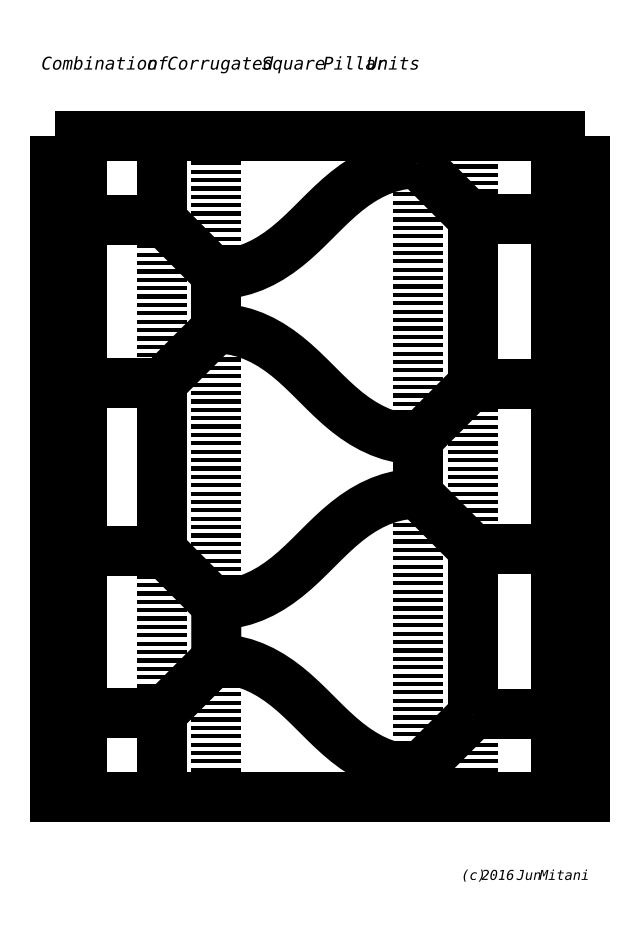
<metadata>
{"format":"dxf","ext":"dxf","renderer":"ezdxf+matplotlib","layout":"modelspace","background":"white","min_lineweight":24,"dpi":150}
</metadata>
<code>
0
SECTION
2
ENTITIES
0
POLYLINE
8
CUTLINE
66
     1
10
0
20
0
30
0
0
VERTEX
8
CUTLINE
10
15.69
20
-37.29
30
0
0
VERTEX
8
CUTLINE
10
15.69
20
-259.7
30
0
0
VERTEX
8
CUTLINE
10
194.3
20
-259.7
30
0
0
VERTEX
8
CUTLINE
10
194.3
20
-37.29
30
0
0
SEQEND
8
CUTLINE
0
POLYLINE
8
CUTLINE
66
     1
10
0
20
0
30
0
0
VERTEX
8
CUTLINE
10
194.3
20
-37.29
30
0
0
VERTEX
8
CUTLINE
10
15.69
20
-37.29
30
0
0
SEQEND
8
CUTLINE
0
POLYLINE
8
VALLEYLINE
66
     1
10
0
20
0
30
0
0
VERTEX
8
VALLEYLINE
10
184.5
20
-65.09
30
0
0
VERTEX
8
VALLEYLINE
10
194.3
20
-74.93
30
0
0
SEQEND
8
VALLEYLINE
0
POLYLINE
8
VALLEYLINE
66
     1
10
0
20
0
30
0
0
VERTEX
8
VALLEYLINE
10
184.5
20
-120.7
30
0
0
VERTEX
8
VALLEYLINE
10
194.3
20
-130.5
30
0
0
SEQEND
8
VALLEYLINE
0
POLYLINE
8
VALLEYLINE
66
     1
10
0
20
0
30
0
0
VERTEX
8
VALLEYLINE
10
184.5
20
-176.3
30
0
0
VERTEX
8
VALLEYLINE
10
194.3
20
-186.1
30
0
0
SEQEND
8
VALLEYLINE
0
POLYLINE
8
VALLEYLINE
66
     1
10
0
20
0
30
0
0
VERTEX
8
VALLEYLINE
10
184.5
20
-231.9
30
0
0
VERTEX
8
VALLEYLINE
10
194.3
20
-241.7
30
0
0
SEQEND
8
VALLEYLINE
0
POLYLINE
8
VALLEYLINE
66
     1
10
0
20
0
30
0
0
VERTEX
8
VALLEYLINE
10
24.97
20
-120.2
30
0
0
VERTEX
8
VALLEYLINE
10
15.69
20
-110.9
30
0
0
SEQEND
8
VALLEYLINE
0
POLYLINE
8
VALLEYLINE
66
     1
10
0
20
0
30
0
0
VERTEX
8
VALLEYLINE
10
24.97
20
-176.8
30
0
0
VERTEX
8
VALLEYLINE
10
15.69
20
-167.5
30
0
0
SEQEND
8
VALLEYLINE
0
POLYLINE
8
VALLEYLINE
66
     1
10
0
20
0
30
0
0
VERTEX
8
VALLEYLINE
10
24.97
20
-231.4
30
0
0
VERTEX
8
VALLEYLINE
10
15.69
20
-222.1
30
0
0
SEQEND
8
VALLEYLINE
0
POLYLINE
8
VALLEYLINE
66
     1
10
0
20
0
30
0
0
VERTEX
8
VALLEYLINE
10
24.98
20
-65.61
30
0
0
VERTEX
8
VALLEYLINE
10
15.69
20
-56.32
30
0
0
SEQEND
8
VALLEYLINE
0
INSERT
8
VALLEYLINE
2
BLOCK_2
10
0
20
0
30
0
0
INSERT
8
VALLEYLINE
2
BLOCK_3
10
0
20
0
30
0
0
INSERT
8
VALLEYLINE
2
BLOCK_4
10
0
20
0
30
0
0
INSERT
8
VALLEYLINE
2
BLOCK_5
10
0
20
0
30
0
0
POLYLINE
8
VALLEYLINE
66
     1
10
0
20
0
30
0
0
VERTEX
8
VALLEYLINE
10
70.09
20
-259.7
30
0
0
VERTEX
8
VALLEYLINE
10
70.09
20
-213.2
30
0
0
SEQEND
8
VALLEYLINE
0
POLYLINE
8
VALLEYLINE
66
     1
10
0
20
0
30
0
0
VERTEX
8
VALLEYLINE
10
51.92
20
-120.2
30
0
0
VERTEX
8
VALLEYLINE
10
51.92
20
-65.61
30
0
0
SEQEND
8
VALLEYLINE
0
POLYLINE
8
VALLEYLINE
66
     1
10
0
20
0
30
0
0
VERTEX
8
VALLEYLINE
10
51.92
20
-231.4
30
0
0
VERTEX
8
VALLEYLINE
10
51.92
20
-176.8
30
0
0
SEQEND
8
VALLEYLINE
0
POLYLINE
8
VALLEYLINE
66
     1
10
0
20
0
30
0
0
VERTEX
8
VALLEYLINE
10
156.5
20
-175.3
30
0
0
VERTEX
8
VALLEYLINE
10
156.5
20
-120.7
30
0
0
SEQEND
8
VALLEYLINE
0
POLYLINE
8
VALLEYLINE
66
     1
10
0
20
0
30
0
0
VERTEX
8
VALLEYLINE
10
156.5
20
-259.7
30
0
0
VERTEX
8
VALLEYLINE
10
156.5
20
-231.9
30
0
0
SEQEND
8
VALLEYLINE
0
POLYLINE
8
VALLEYLINE
66
     1
10
0
20
0
30
0
0
VERTEX
8
VALLEYLINE
10
156.5
20
-65.09
30
0
0
VERTEX
8
VALLEYLINE
10
156.5
20
-37.29
30
0
0
SEQEND
8
VALLEYLINE
0
INSERT
8
MOUNTAINLINE
2
BLOCK_6
10
0
20
0
30
0
0
INSERT
8
MOUNTAINLINE
2
BLOCK_7
10
0
20
0
30
0
0
INSERT
8
MOUNTAINLINE
2
BLOCK_8
10
0
20
0
30
0
0
INSERT
8
MOUNTAINLINE
2
BLOCK_9
10
0
20
0
30
0
0
INSERT
8
MOUNTAINLINE
2
BLOCK_10
10
0
20
0
30
0
0
INSERT
8
MOUNTAINLINE
2
BLOCK_11
10
0
20
0
30
0
0
INSERT
8
MOUNTAINLINE
2
BLOCK_12
10
0
20
0
30
0
0
INSERT
8
MOUNTAINLINE
2
BLOCK_13
10
0
20
0
30
0
0
INSERT
8
MOUNTAINLINE
2
BLOCK_14
10
0
20
0
30
0
0
INSERT
8
MOUNTAINLINE
2
BLOCK_15
10
0
20
0
30
0
0
INSERT
8
MOUNTAINLINE
2
BLOCK_16
10
0
20
0
30
0
0
INSERT
8
MOUNTAINLINE
2
BLOCK_17
10
0
20
0
30
0
0
INSERT
8
MOUNTAINLINE
2
BLOCK_18
10
0
20
0
30
0
0
INSERT
8
MOUNTAINLINE
2
BLOCK_19
10
0
20
0
30
0
0
INSERT
8
MOUNTAINLINE
2
BLOCK_20
10
0
20
0
30
0
0
INSERT
8
MOUNTAINLINE
2
BLOCK_21
10
0
20
0
30
0
0
INSERT
8
MOUNTAINLINE
2
BLOCK_22
10
0
20
0
30
0
0
INSERT
8
MOUNTAINLINE
2
BLOCK_23
10
0
20
0
30
0
0
INSERT
8
MOUNTAINLINE
2
BLOCK_24
10
0
20
0
30
0
0
POLYLINE
8
MOUNTAINLINE
66
     1
10
0
20
0
30
0
0
VERTEX
8
MOUNTAINLINE
10
137.8
20
-259.7
30
0
0
VERTEX
8
MOUNTAINLINE
10
137.8
20
-250.6
30
0
0
SEQEND
8
MOUNTAINLINE
0
INSERT
8
MOUNTAINLINE
2
BLOCK_25
10
0
20
0
30
0
0
INSERT
8
MOUNTAINLINE
2
BLOCK_26
10
0
20
0
30
0
0
INSERT
8
MOUNTAINLINE
2
BLOCK_27
10
0
20
0
30
0
0
INSERT
8
MOUNTAINLINE
2
BLOCK_28
10
0
20
0
30
0
0
INSERT
8
MOUNTAINLINE
2
BLOCK_29
10
0
20
0
30
0
0
INSERT
8
MOUNTAINLINE
2
BLOCK_30
10
0
20
0
30
0
0
INSERT
8
MOUNTAINLINE
2
BLOCK_31
10
0
20
0
30
0
0
INSERT
8
MOUNTAINLINE
2
BLOCK_32
10
0
20
0
30
0
0
INSERT
8
MOUNTAINLINE
2
BLOCK_33
10
0
20
0
30
0
0
INSERT
8
MOUNTAINLINE
2
BLOCK_34
10
0
20
0
30
0
0
INSERT
8
MOUNTAINLINE
2
BLOCK_35
10
0
20
0
30
0
0
INSERT
8
MOUNTAINLINE
2
BLOCK_36
10
0
20
0
30
0
0
MTEXT
8
TEXT
10
152.5
20
-287.6
30
0
40
3.358
41
0
71
     7
72
     1
1
\fArial|b0|i0|c0|p34;\W1;(c) 2016 Jun Mitani
0
MTEXT
8
TEXT
10
11.19
20
-14.86
30
0
40
4.318
41
0
71
     7
72
     1
1
\fArial|b0|i0|c0|p34;\W1;Combination of Corrugated Square Pillar Units
0
ENDSEC
0
EOF

</code>
